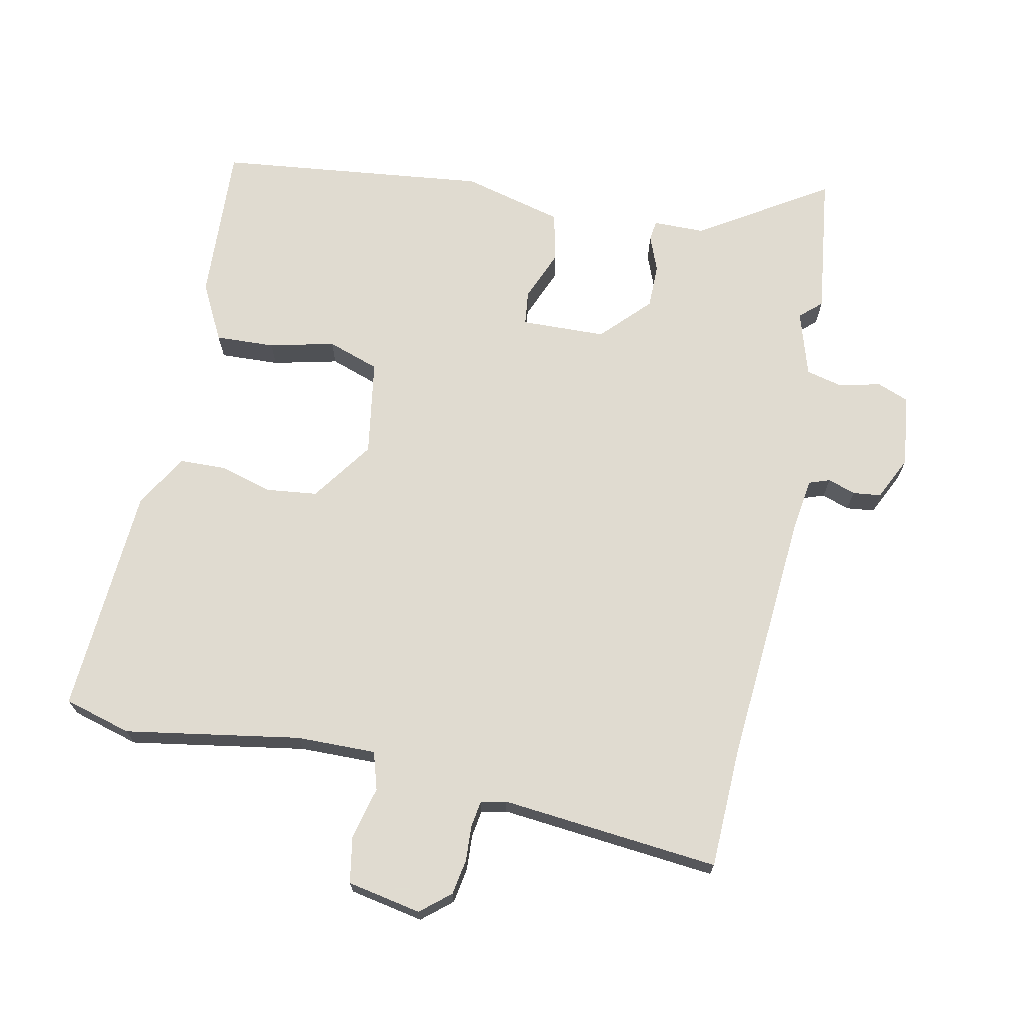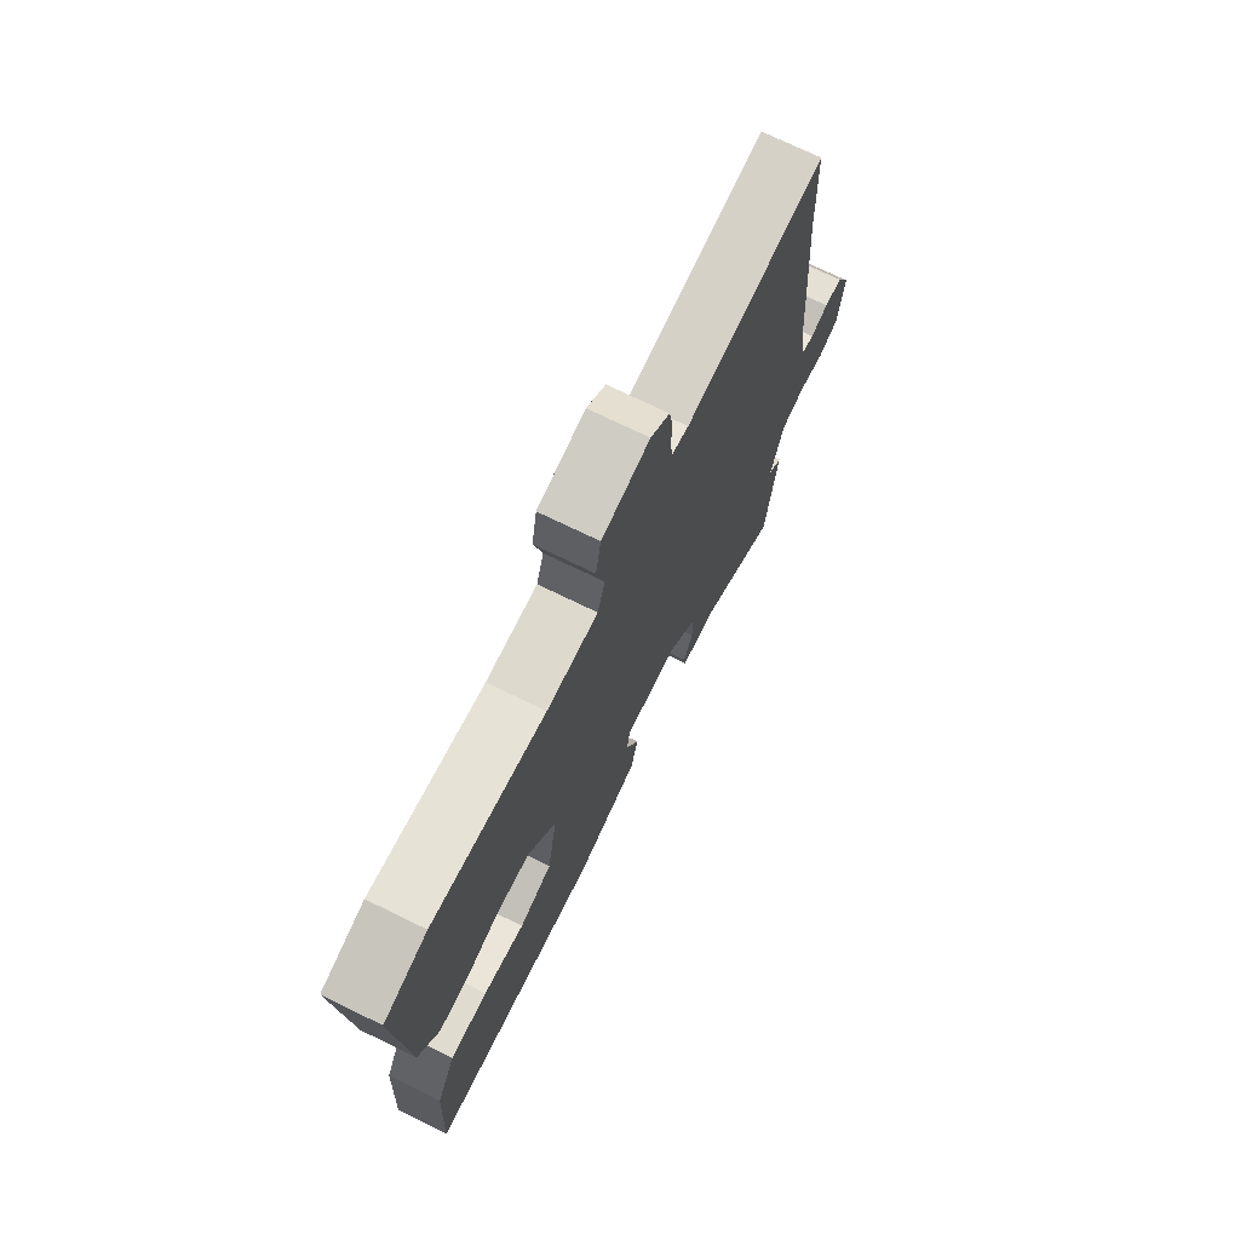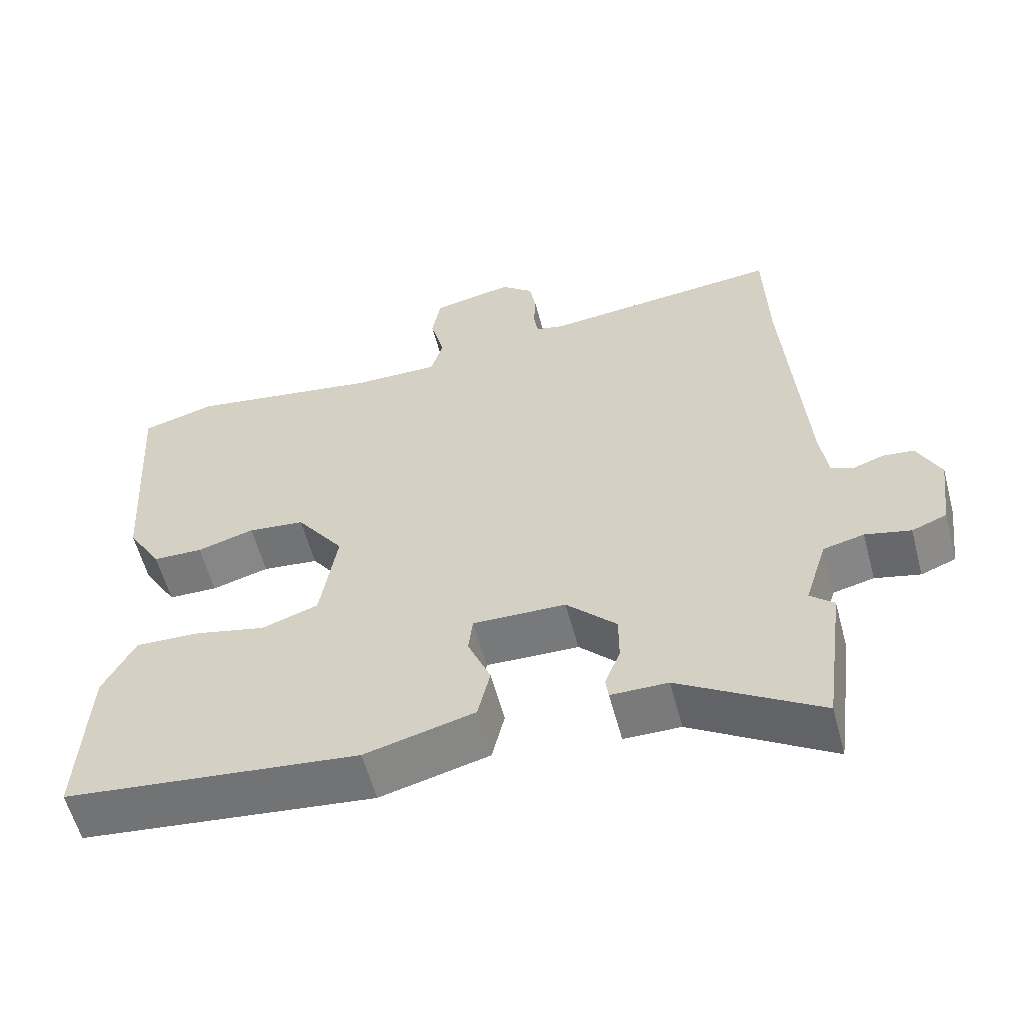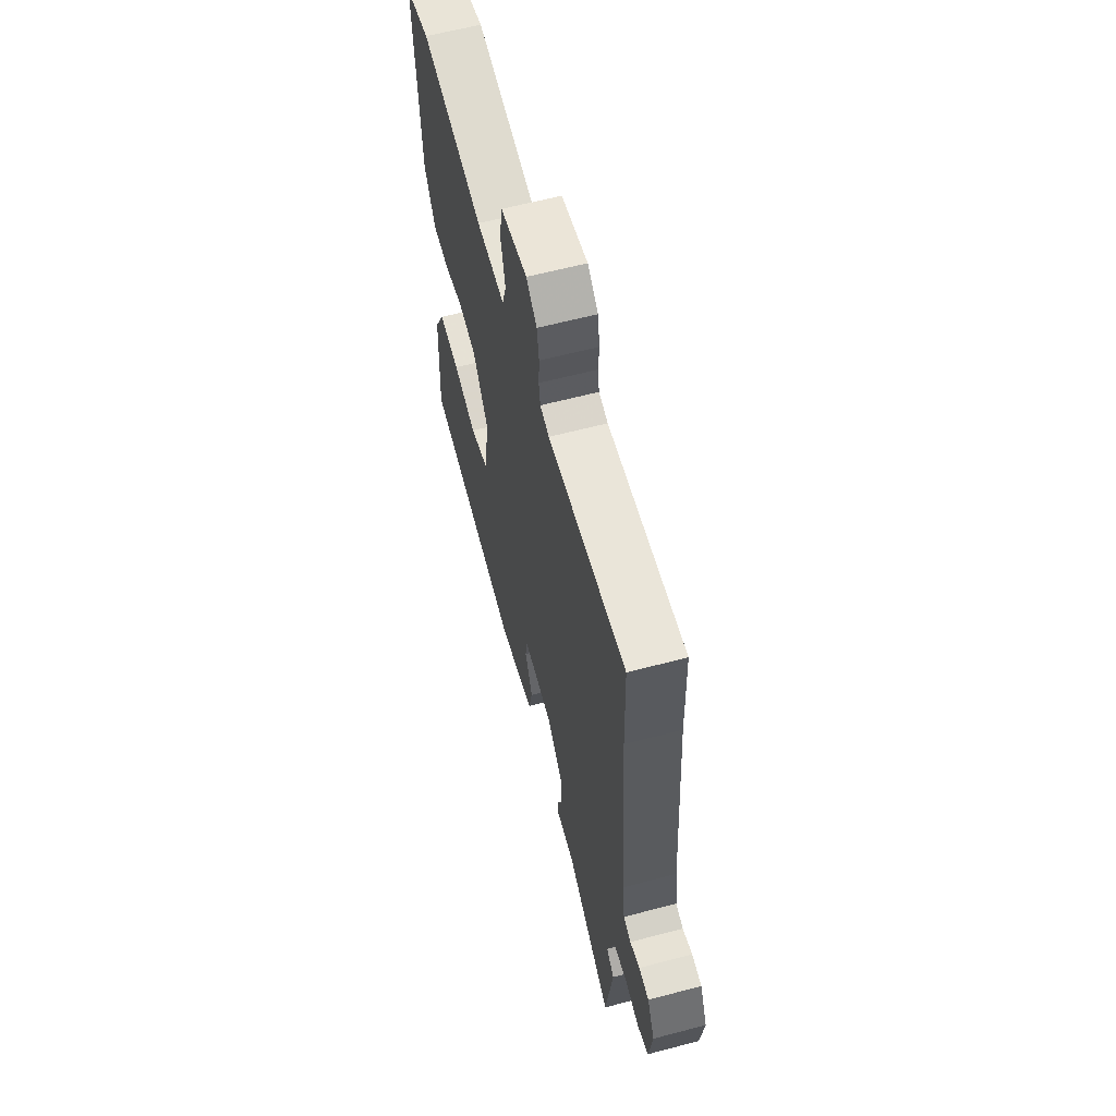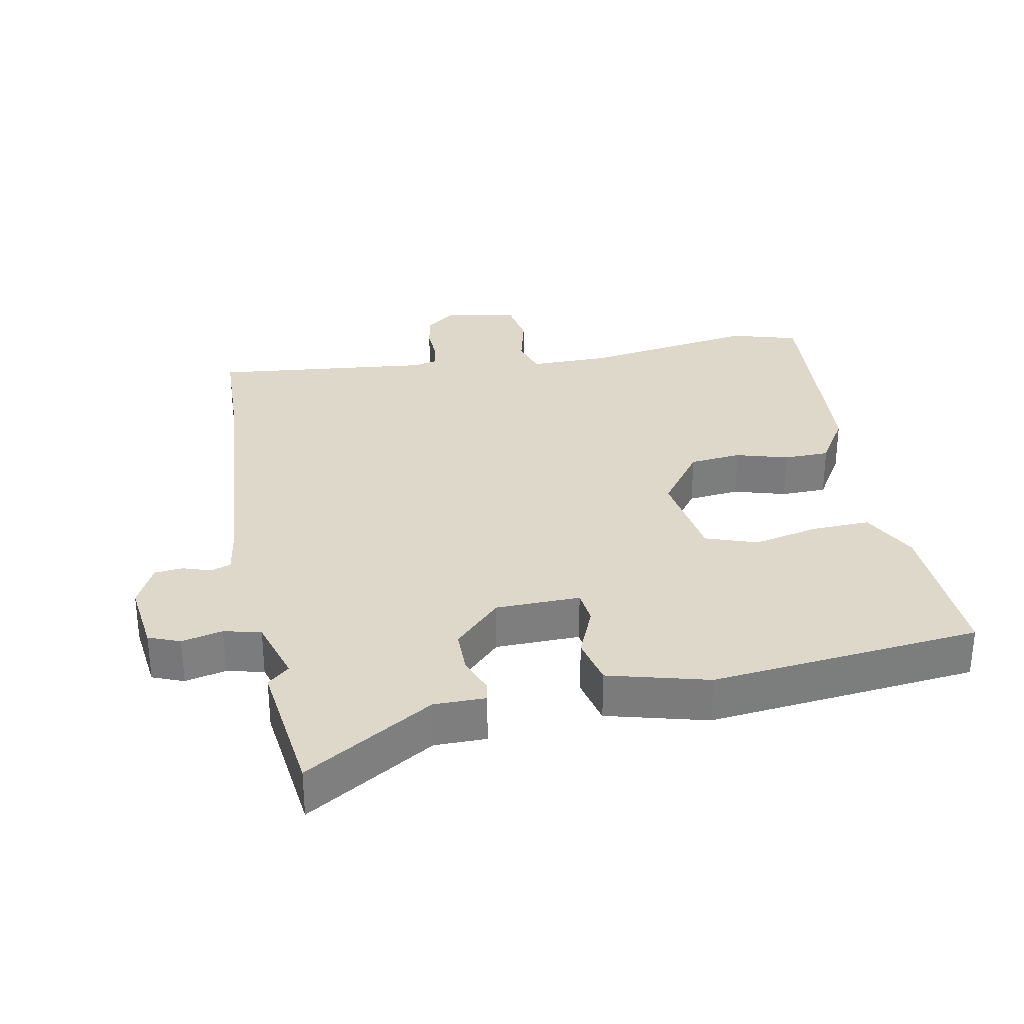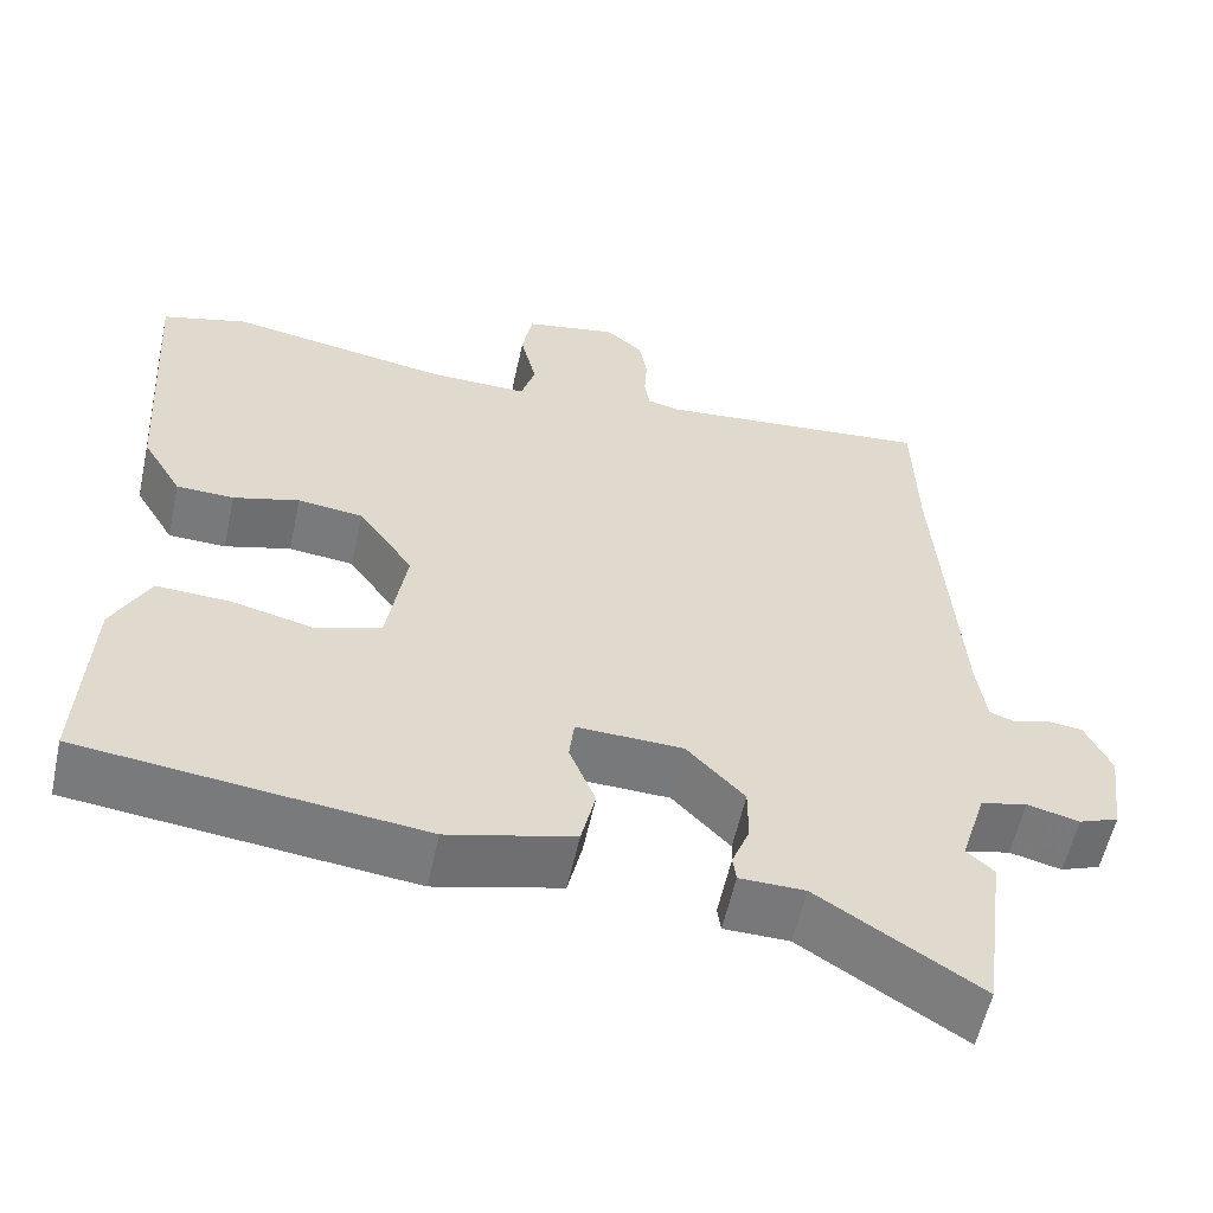
<metadata>
{"format":"obj","ext":"obj","renderer":"f3d","projection":"perspective","resolution":1024,"background":"white","views":[{"elev":69.8,"azim":11.8,"up":"+Y"},{"elev":72.9,"azim":-64.0,"up":"+Z"},{"elev":-58.4,"azim":14.9,"up":"+Z"},{"elev":61.8,"azim":75.0,"up":"+Z"},{"elev":31.0,"azim":169.7,"up":"+Y"},{"elev":-57.5,"azim":-12.3,"up":"+Z"}]}
</metadata>
<code>
v -0.503 0.07 -0.47
v -0.491 0.07 -0.234
v -0.447 0.07 -0.149
v -0.359 0.07 -0.153
v -0.262 0.07 -0.176
v -0.185 0.07 -0.15
v -0.162 0.07 -0.007
v -0.227 0.07 0.085
v -0.304 0.07 0.094
v -0.382 0.07 0.072
v -0.45 0.07 0.074
v -0.497 0.07 0.153
v -0.519 0.07 0.495
v -0.419 0.07 0.523
v -0.158 0.07 0.479
v -0.04 0.07 0.477
v -0.023 0.07 0.533
v -0.042 0.07 0.612
v -0.03 0.07 0.68
v 0.08 0.07 0.701
v 0.124 0.07 0.664
v 0.133 0.07 0.611
v 0.13 0.07 0.559
v 0.136 0.07 0.52
v 0.174 0.07 0.511
v 0.499 0.07 0.542
v 0.504 0.07 0.364
v 0.531 0.07 -0.018
v 0.542 0.07 -0.095
v 0.573 0.07 -0.106
v 0.614 0.07 -0.092
v 0.656 0.07 -0.097
v 0.687 0.07 -0.162
v 0.673 0.07 -0.27
v 0.626 0.07 -0.288
v 0.565 0.07 -0.273
v 0.51 0.07 -0.286
v 0.48 0.07 -0.383
v 0.512 0.07 -0.412
v 0.484 0.07 -0.624
v 0.294 0.07 -0.504
v 0.217 0.07 -0.503
v 0.213 0.07 -0.473
v 0.234 0.07 -0.42
v 0.234 0.07 -0.354
v 0.166 0.07 -0.283
v 0.04 0.07 -0.279
v 0.034 0.07 -0.33
v 0.065 0.07 -0.406
v 0.048 0.07 -0.479
v -0.101 0.07 -0.517
v -0.503 0 -0.47
v -0.491 0 -0.234
v -0.447 0 -0.149
v -0.359 0 -0.153
v -0.262 0 -0.176
v -0.185 0 -0.15
v -0.162 0 -0.007
v -0.227 0 0.085
v -0.304 0 0.094
v -0.382 0 0.072
v -0.45 0 0.074
v -0.497 0 0.153
v -0.519 0 0.495
v -0.419 0 0.523
v -0.158 0 0.479
v -0.04 0 0.477
v -0.023 0 0.533
v -0.042 0 0.612
v -0.03 0 0.68
v 0.08 0 0.701
v 0.124 0 0.664
v 0.133 0 0.611
v 0.13 0 0.559
v 0.136 0 0.52
v 0.174 0 0.511
v 0.499 0 0.542
v 0.504 0 0.364
v 0.531 0 -0.018
v 0.542 0 -0.095
v 0.573 0 -0.106
v 0.614 0 -0.092
v 0.656 0 -0.097
v 0.687 0 -0.162
v 0.673 0 -0.27
v 0.626 0 -0.288
v 0.565 0 -0.273
v 0.51 0 -0.286
v 0.48 0 -0.383
v 0.512 0 -0.412
v 0.484 0 -0.624
v 0.294 0 -0.504
v 0.217 0 -0.503
v 0.213 0 -0.473
v 0.234 0 -0.42
v 0.234 0 -0.354
v 0.166 0 -0.283
v 0.04 0 -0.279
v 0.034 0 -0.33
v 0.065 0 -0.406
v 0.048 0 -0.479
v -0.101 0 -0.517
f 48 49 50 51
f 47 48 51 1
f 41 42 43 44
f 41 44 45
f 38 39 40 41
f 37 38 41 45
f 33 34 35 36
f 33 36 37
f 30 31 32 33
f 29 30 33 37
f 28 29 37 45
f 25 26 27
f 24 25 27 28
f 20 21 22 23
f 20 23 24
f 17 18 19 20
f 16 17 20 24
f 12 13 14 15
f 12 15 16
f 9 10 11 12
f 8 9 12 16
f 7 8 16 24
f 2 3 4 5
f 47 1 2 5
f 46 47 5 6
f 28 45 46
f 24 28 46
f 6 7 24 46
f 102 101 100 99
f 52 102 99 98
f 95 94 93 92
f 96 95 92
f 92 91 90 89
f 96 92 89 88
f 87 86 85 84
f 88 87 84
f 84 83 82 81
f 88 84 81 80
f 96 88 80 79
f 78 77 76
f 79 78 76 75
f 74 73 72 71
f 75 74 71
f 71 70 69 68
f 75 71 68 67
f 66 65 64 63
f 67 66 63
f 63 62 61 60
f 67 63 60 59
f 75 67 59 58
f 56 55 54 53
f 56 53 52 98
f 57 56 98 97
f 97 96 79
f 97 79 75
f 97 75 58 57
f 1 52 53 2
f 2 53 54 3
f 3 54 55 4
f 4 55 56 5
f 5 56 57 6
f 6 57 58 7
f 7 58 59 8
f 8 59 60 9
f 9 60 61 10
f 10 61 62 11
f 11 62 63 12
f 12 63 64 13
f 13 64 65 14
f 14 65 66 15
f 15 66 67 16
f 16 67 68 17
f 17 68 69 18
f 18 69 70 19
f 19 70 71 20
f 20 71 72 21
f 21 72 73 22
f 22 73 74 23
f 23 74 75 24
f 24 75 76 25
f 25 76 77 26
f 26 77 78 27
f 27 78 79 28
f 28 79 80 29
f 29 80 81 30
f 30 81 82 31
f 31 82 83 32
f 32 83 84 33
f 33 84 85 34
f 34 85 86 35
f 35 86 87 36
f 36 87 88 37
f 37 88 89 38
f 38 89 90 39
f 39 90 91 40
f 40 91 92 41
f 41 92 93 42
f 42 93 94 43
f 43 94 95 44
f 44 95 96 45
f 45 96 97 46
f 46 97 98 47
f 47 98 99 48
f 48 99 100 49
f 49 100 101 50
f 50 101 102 51
f 51 102 52 1

</code>
